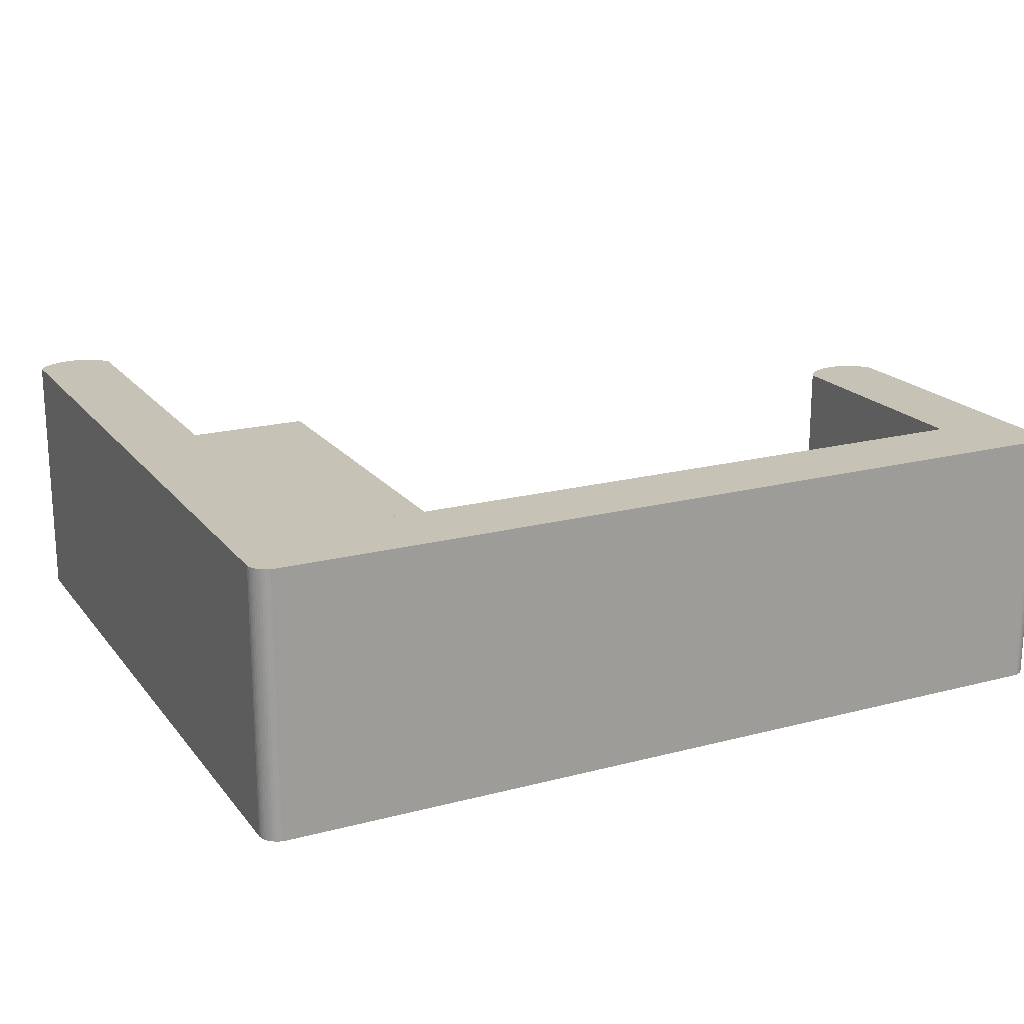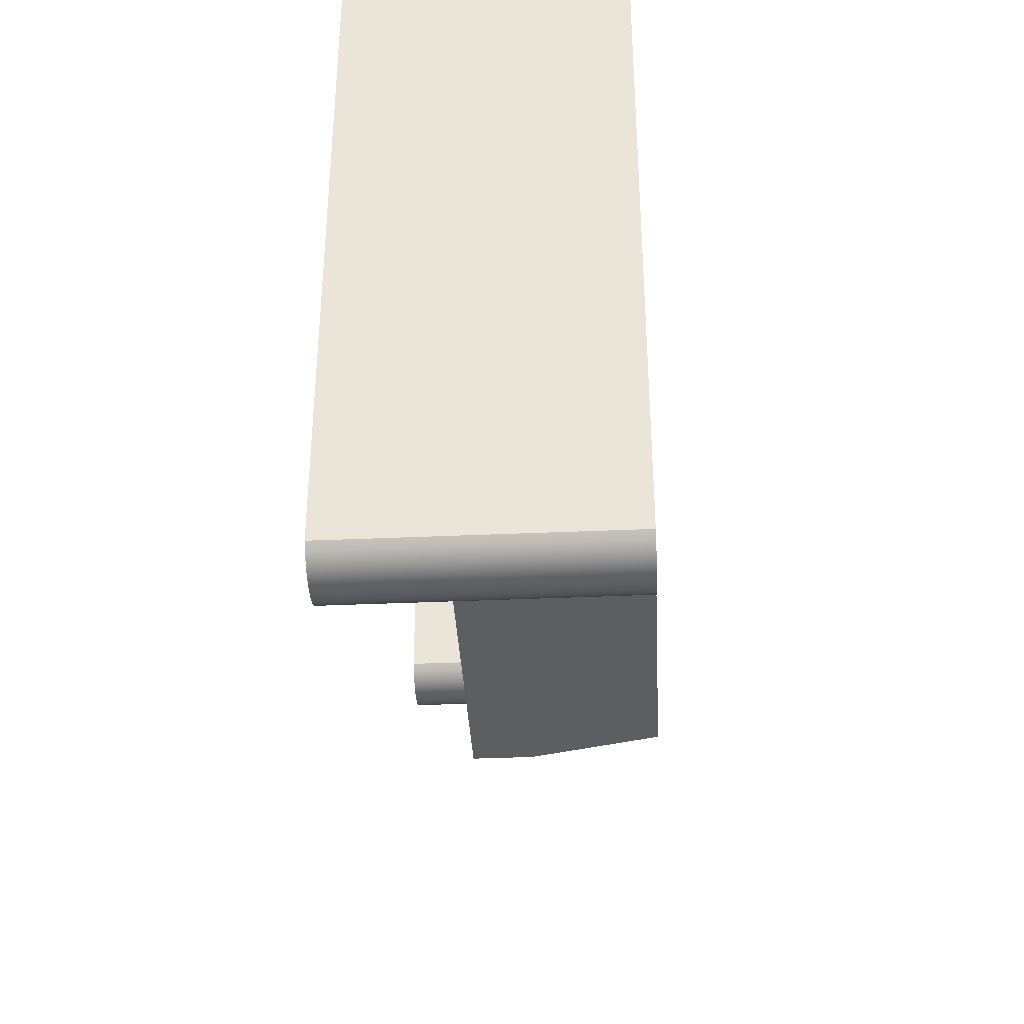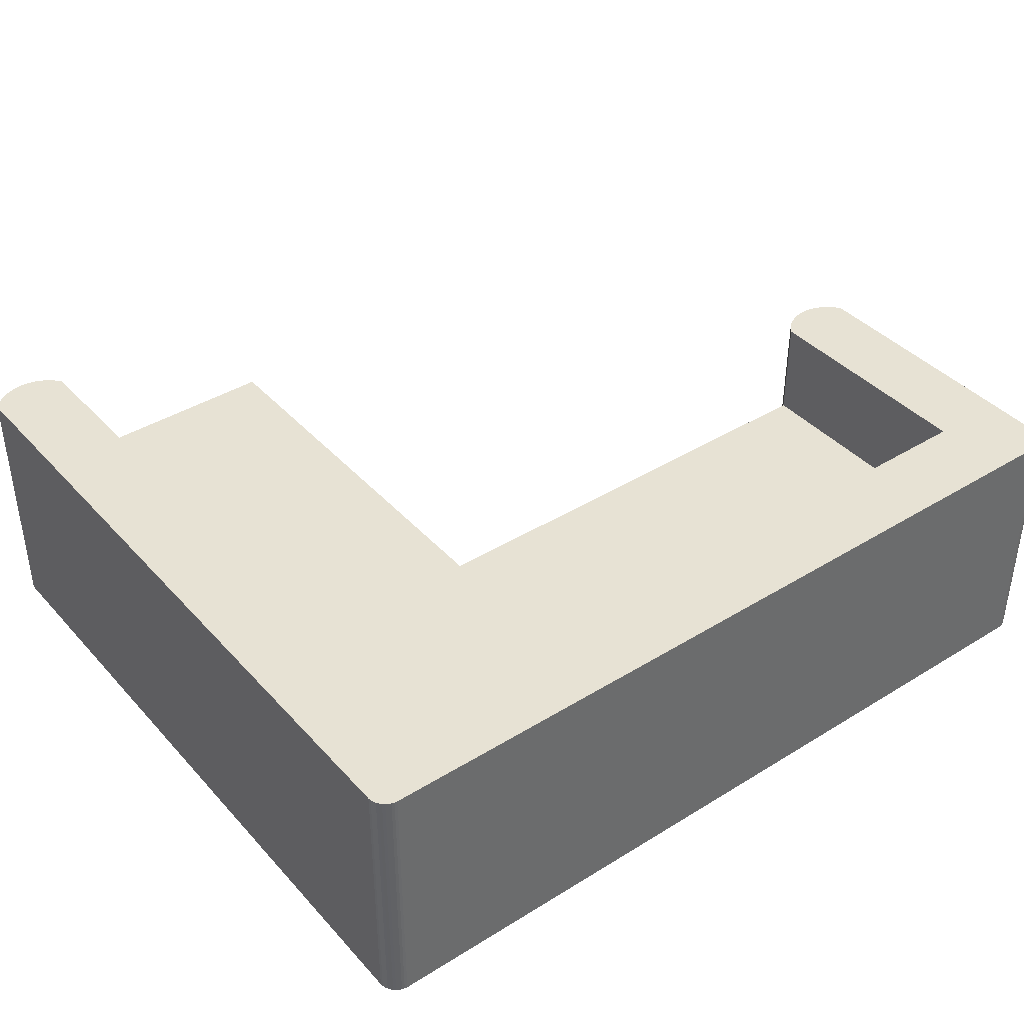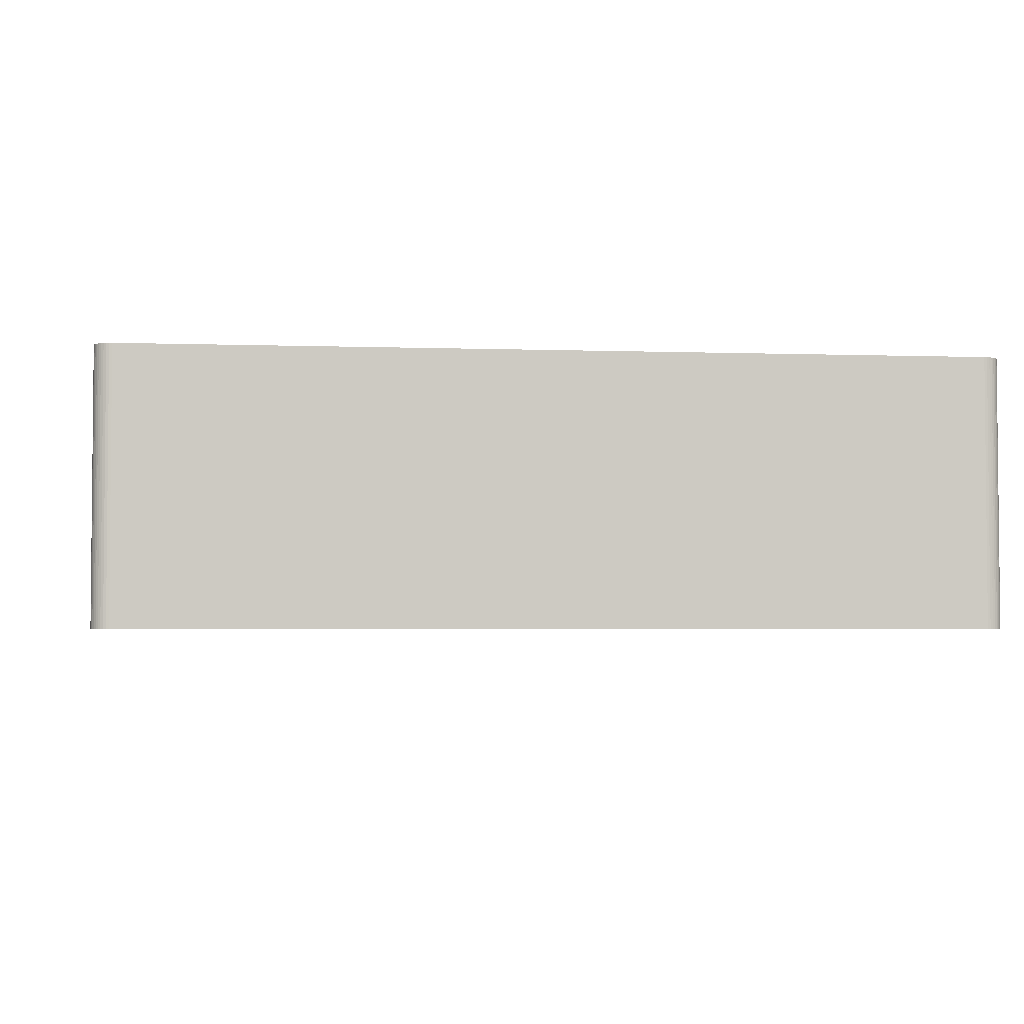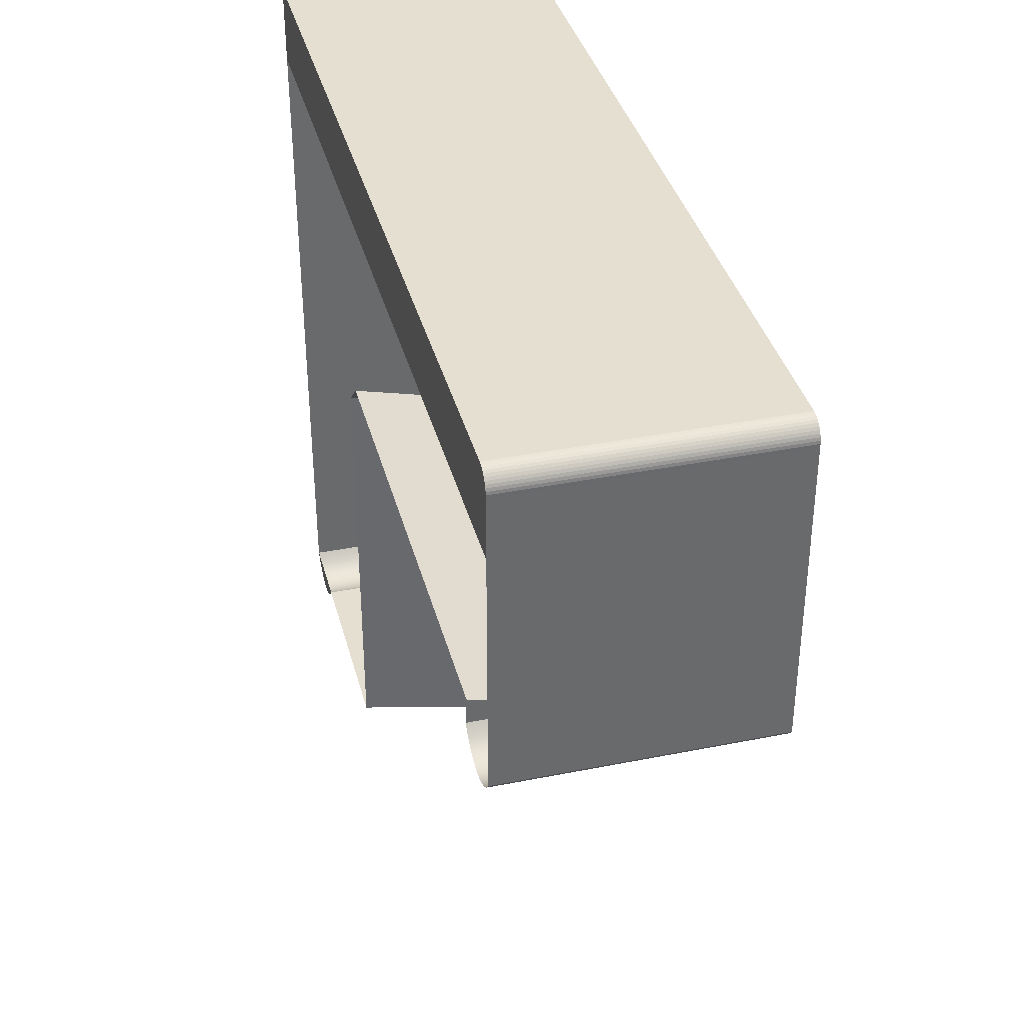
<metadata>
{"format":"obj","ext":"obj","renderer":"f3d","projection":"perspective","resolution":1024,"background":"white","views":[{"elev":19.3,"azim":-26.3,"up":"+Y"},{"elev":-37.8,"azim":-86.8,"up":"+Z"},{"elev":39.8,"azim":-37.4,"up":"+Y"},{"elev":-3.3,"azim":-6.8,"up":"+Y"},{"elev":37.3,"azim":75.6,"up":"+Z"}]}
</metadata>
<code>
v -0.386 0.12 0.2217
v -0.386 -0.1026 0.224
v -0.386 0.12 0.224
v -0.386 -0.1026 0.2217
v -0.3856 -0.1026 0.2264
v -0.3192 0.12 -0.3838
v -0.386 -0.1026 0.1727
v -0.3856 0.12 0.2264
v -0.386 0.12 -0.3838
v -0.3849 -0.1026 0.2287
v -0.3819 0.12 -0.3889
v -0.3849 0.12 0.2287
v -0.386 -0.1026 -0.3838
v -0.377 0.12 -0.3933
v -0.384 0.12 0.2308
v -0.384 -0.1026 0.2308
v -0.3715 0.12 -0.3968
v -0.377 -0.1026 -0.3933
v -0.3819 -0.1026 -0.3889
v -0.3827 0.12 0.2328
v -0.3827 -0.1026 0.2328
v -0.3655 0.12 -0.3994
v -0.3715 -0.1026 -0.3968
v -0.3811 0.12 0.2346
v -0.3811 -0.1026 0.2346
v -0.3591 0.12 -0.401
v -0.3655 -0.1026 -0.3994
v -0.3793 0.12 0.2362
v -0.3793 -0.1026 0.2362
v -0.3526 0.12 -0.4016
v -0.3591 -0.1026 -0.401
v -0.3773 0.12 0.2375
v -0.3773 -0.1026 0.2375
v -0.346 0.12 -0.401
v -0.3526 -0.1026 -0.4016
v -0.3752 0.12 0.2385
v -0.3752 -0.1026 0.2385
v -0.3397 0.12 -0.3994
v -0.346 -0.1026 -0.401
v -0.3729 0.12 0.2391
v -0.3729 -0.1026 0.2391
v -0.3336 0.12 -0.3968
v -0.3397 -0.1026 -0.3994
v -0.3705 0.12 0.2395
v -0.3705 -0.1026 0.2395
v -0.3281 0.12 -0.3933
v -0.3336 -0.1026 -0.3968
v -0.3681 0.12 0.2395
v -0.3681 -0.1026 0.2395
v -0.3233 0.12 -0.3889
v -0.3281 -0.1026 -0.3933
v -0.3192 0.12 0.1727
v 0.2818 -0.1026 0.2395
v 0.3308 0.12 0.2395
v -0.3192 0.03096 -0.3838
v -0.3233 -0.1026 -0.3889
v -0.3192 0.03096 0.1727
v 0.3308 -0.1026 0.2395
v 0.2818 0.03096 0.1727
v 0.2818 0.12 0.1727
v 0.3331 0.12 0.2395
v -0.1189 0.03096 -0.3838
v -0.3192 -0.1026 -0.3838
v -0.1189 0.03096 -0.02762
v 0.2859 0.12 -0.03275
v 0.3331 -0.1026 0.2395
v 0.3341 0.12 -0.0407
v -0.1189 -0.01172 -0.3838
v 0.2818 0.12 -0.02762
v 0.2818 0.03096 -0.02762
v 0.2907 0.12 -0.03715
v 0.3355 0.12 0.2392
v 0.3281 0.12 -0.04331
v -0.1189 -0.01041 -0.02762
v -0.1189 -0.01172 -0.02796
v -0.1411 -0.1026 -0.3838
v 0.2859 -0.1026 -0.03275
v 0.2963 0.12 -0.0407
v 0.3355 -0.1026 0.2392
v 0.3217 0.12 -0.0449
v 0.3281 -0.1026 -0.04331
v 0.3396 0.12 -0.03715
v -0.1189 -0.01081 -0.02778
v -0.1189 -0.01165 -0.02796
v 0.2818 -0.01041 -0.02762
v 0.2907 -0.1026 -0.03715
v 0.3023 0.12 -0.04331
v 0.3378 0.12 0.2385
v 0.3378 -0.1026 0.2385
v 0.3152 0.12 -0.04543
v 0.3217 -0.1026 -0.0449
v 0.3341 -0.1026 -0.0407
v -0.1189 -0.01123 -0.02789
v 0.2818 -0.01081 -0.02778
v 0.2818 -0.01165 -0.02796
v -0.1411 -0.1026 -0.02762
v 0.2963 -0.1026 -0.0407
v 0.3086 0.12 -0.0449
v 0.3399 0.12 0.2375
v 0.3399 -0.1026 0.2375
v 0.3152 -0.1026 -0.04543
v 0.3396 -0.1026 -0.03715
v 0.2818 -0.01123 -0.02789
v 0.2818 -0.01208 -0.02798
v -0.1189 -0.01172 -0.02762
v 0.2818 -0.01172 -0.02762
v 0.3023 -0.1026 -0.04331
v 0.3419 0.12 0.2362
v 0.3419 -0.1026 0.2362
v 0.3086 -0.1026 -0.0449
v 0.3445 0.12 -0.03275
v -0.1189 -0.01208 -0.02798
v -0.1189 -0.1017 -0.005621
v 0.2818 -0.01391 -0.02762
v 0.3437 0.12 0.2347
v 0.3437 -0.1026 0.2347
v 0.3445 -0.1026 -0.03275
v 0.2818 -0.01251 -0.02797
v -0.1189 -0.01521 -0.02677
v 0.2818 -0.1026 -0.02762
v 0.2818 -0.01377 -0.02769
v -0.1189 -0.01336 -0.02782
v 0.2818 -0.01336 -0.02782
v 0.3453 -0.1026 0.2329
v 0.3486 -0.1026 -0.02762
v -0.1189 -0.01294 -0.02792
v 0.2818 -0.01294 -0.02792
v -0.1189 -0.01391 -0.02762
v -0.1189 -0.01377 -0.02769
v -0.1189 -0.01416 -0.02751
v -0.1189 -0.01251 -0.02797
v 0.2818 -0.01521 -0.02677
v 0.2818 -0.01416 -0.02751
v 0.2818 -0.01489 -0.02705
v -0.1189 -0.01489 -0.02705
v 0.3466 -0.1026 0.2309
v 0.3453 0.12 0.2329
v 0.3486 0.12 -0.02762
v -0.1189 -0.01454 -0.0273
v 0.2818 -0.1017 -0.005621
v 0.2818 -0.01454 -0.0273
v 0.3476 -0.1026 0.2287
v 0.3466 0.12 0.2309
v 0.3486 -0.1026 0.1727
v 0.3482 -0.1026 0.2264
v 0.3476 0.12 0.2287
v 0.3486 0.12 0.2217
v 0.3486 -0.1026 0.2217
v 0.3482 0.12 0.2264
v 0.3486 0.12 0.224
v 0.3486 -0.1026 0.224
v -0.3192 -0.1026 0.1727
v 0.2818 -0.1026 0.1727
g mesh1_mesh1-geometry
f 1 2 3
f 2 1 4
f 5 3 2
f 3 6 1
f 4 1 7
f 3 5 8
f 9 1 6
f 8 6 3
f 9 7 1
f 10 8 5
f 6 11 9
f 12 6 8
f 13 7 9
f 8 10 12
f 11 6 14
f 11 13 9
f 15 6 12
f 16 12 10
f 14 6 17
f 18 11 14
f 13 11 19
f 20 6 15
f 12 16 15
f 21 15 16
f 17 6 22
f 23 14 17
f 11 18 19
f 14 23 18
f 24 6 20
f 15 21 20
f 25 20 21
f 22 6 26
f 27 17 22
f 17 27 23
f 28 6 24
f 20 25 24
f 28 25 29
f 26 6 30
f 31 22 26
f 22 31 27
f 32 6 28
f 25 28 24
f 32 29 33
f 29 32 28
f 30 6 34
f 35 26 30
f 26 35 31
f 36 6 32
f 36 33 37
f 33 36 32
f 34 6 38
f 39 30 34
f 30 39 35
f 40 6 36
f 40 37 41
f 37 40 36
f 38 6 42
f 43 34 38
f 34 43 39
f 44 6 40
f 44 41 45
f 41 44 40
f 42 6 46
f 47 38 42
f 38 47 43
f 48 6 44
f 48 45 49
f 45 48 44
f 46 6 50
f 51 42 46
f 42 51 47
f 52 6 48
f 53 54 49
f 49 54 48
f 50 6 55
f 56 46 50
f 46 56 51
f 52 57 6
f 54 52 48
f 54 53 58
f 55 6 57
f 55 56 50
f 52 59 57
f 60 52 54
f 58 61 54
f 55 57 62
f 56 55 63
f 59 52 60
f 59 64 57
f 65 60 54
f 61 58 66
f 61 67 54
f 64 62 57
f 62 68 55
f 55 68 63
f 60 69 59
f 70 64 59
f 69 60 65
f 71 65 54
f 66 72 61
f 67 73 54
f 72 67 61
f 64 74 62
f 68 62 75
f 76 63 68
f 70 59 69
f 64 70 74
f 65 77 69
f 65 71 77
f 78 71 54
f 72 66 79
f 73 80 54
f 73 67 81
f 82 67 72
f 83 62 74
f 75 62 84
f 68 75 76
f 69 77 70
f 85 74 70
f 86 77 71
f 71 78 86
f 87 78 54
f 88 79 89
f 79 88 72
f 80 90 54
f 80 73 91
f 92 81 67
f 81 91 73
f 67 82 92
f 88 82 72
f 93 62 83
f 74 94 83
f 83 94 74
f 84 62 93
f 95 75 84
f 84 75 95
f 76 75 96
f 70 77 85
f 94 74 85
f 85 74 94
f 97 86 78
f 78 87 97
f 98 87 54
f 99 89 100
f 89 99 88
f 90 98 54
f 90 80 101
f 91 101 80
f 102 92 82
f 99 82 88
f 83 103 93
f 93 103 83
f 103 83 94
f 94 83 103
f 93 95 84
f 84 95 93
f 104 75 95
f 95 75 104
f 105 96 75
f 85 77 106
f 107 97 87
f 87 98 107
f 108 100 109
f 100 108 99
f 98 90 110
f 101 110 90
f 82 111 102
f 111 82 99
f 95 93 103
f 103 93 95
f 75 104 112
f 112 104 75
f 96 105 113
f 106 77 114
f 110 107 98
f 115 109 116
f 109 115 108
f 108 111 99
f 117 102 111
f 118 112 104
f 104 112 118
f 119 113 105
f 120 114 77
f 121 122 123
f 123 122 121
f 124 115 116
f 115 111 108
f 117 111 125
f 123 126 127
f 127 126 123
f 128 121 129
f 129 121 128
f 130 114 128
f 128 114 130
f 112 118 131
f 131 118 112
f 127 131 118
f 118 131 127
f 119 132 113
f 114 120 133
f 128 114 121
f 121 114 128
f 134 119 132
f 132 119 134
f 122 121 129
f 129 121 122
f 126 123 122
f 122 123 126
f 119 134 135
f 135 134 119
f 136 137 124
f 115 124 137
f 137 111 115
f 138 125 111
f 131 127 126
f 126 127 131
f 139 133 130
f 130 133 139
f 114 130 133
f 133 130 114
f 140 113 132
f 133 120 141
f 134 120 132
f 135 141 139
f 139 141 135
f 141 135 134
f 134 135 141
f 142 143 136
f 137 136 143
f 138 111 137
f 138 144 125
f 133 139 141
f 141 139 133
f 140 132 120
f 141 120 134
f 145 146 142
f 143 142 146
f 143 138 137
f 147 144 138
f 144 147 148
f 146 145 149
f 146 138 143
f 147 138 149
f 150 148 147
f 148 150 151
f 151 149 145
f 149 138 146
f 150 147 149
f 149 151 150
g mesh1_mesh1-geometry
f 3 2 1
f 4 1 2
f 2 3 5
f 1 6 3
f 7 1 4
f 4 152 2
f 2 152 4
f 8 5 3
f 2 152 5
f 5 152 2
f 6 1 9
f 3 6 8
f 1 7 9
f 152 4 7
f 7 4 152
f 5 8 10
f 5 152 10
f 10 152 5
f 9 11 6
f 8 6 12
f 9 7 13
f 12 10 8
f 10 152 16
f 16 152 10
f 14 6 11
f 9 13 11
f 12 6 15
f 10 12 16
f 16 152 21
f 21 152 16
f 17 6 14
f 14 11 18
f 19 11 13
f 15 6 20
f 15 16 12
f 21 152 25
f 25 152 21
f 16 15 21
f 22 6 17
f 17 14 23
f 19 18 11
f 18 23 14
f 19 63 13
f 13 63 19
f 20 6 24
f 20 21 15
f 25 152 29
f 29 152 25
f 21 20 25
f 26 6 22
f 22 17 27
f 23 27 17
f 63 19 18
f 18 19 63
f 63 18 23
f 23 18 63
f 24 6 28
f 24 25 20
f 29 152 33
f 33 152 29
f 29 25 28
f 30 6 26
f 26 22 31
f 27 31 22
f 63 23 27
f 27 23 63
f 28 6 32
f 24 28 25
f 33 152 37
f 37 152 33
f 33 29 32
f 28 32 29
f 34 6 30
f 30 26 35
f 31 35 26
f 63 27 31
f 31 27 63
f 32 6 36
f 37 152 41
f 41 152 37
f 37 33 36
f 32 36 33
f 38 6 34
f 34 30 39
f 35 39 30
f 63 31 35
f 35 31 63
f 36 6 40
f 41 152 45
f 45 152 41
f 41 37 40
f 36 40 37
f 42 6 38
f 38 34 43
f 39 43 34
f 63 35 39
f 39 35 63
f 40 6 44
f 45 152 49
f 49 152 45
f 45 41 44
f 40 44 41
f 46 6 42
f 42 38 47
f 43 47 38
f 63 39 43
f 43 39 63
f 44 6 48
f 49 152 53
f 53 152 49
f 49 45 48
f 44 48 45
f 50 6 46
f 46 42 51
f 47 51 42
f 63 43 47
f 47 43 63
f 48 6 52
f 53 152 153
f 153 152 53
f 49 54 53
f 48 54 49
f 55 6 50
f 50 46 56
f 51 56 46
f 63 47 51
f 51 47 63
f 6 57 52
f 48 52 54
f 144 53 153
f 153 53 144
f 58 53 54
f 57 6 55
f 50 56 55
f 63 51 56
f 56 51 63
f 57 59 52
f 54 52 60
f 53 144 58
f 58 144 53
f 54 61 58
f 62 57 55
f 63 55 56
f 60 52 59
f 57 64 59
f 54 60 65
f 58 144 66
f 66 144 58
f 66 58 61
f 54 67 61
f 57 62 64
f 55 68 62
f 63 68 55
f 59 69 60
f 59 64 70
f 65 60 69
f 54 65 71
f 66 144 79
f 79 144 66
f 61 72 66
f 54 73 67
f 61 67 72
f 62 74 64
f 75 62 68
f 68 63 76
f 69 59 70
f 74 70 64
f 69 77 65
f 77 71 65
f 54 71 78
f 79 144 89
f 89 144 79
f 79 66 72
f 54 80 73
f 81 67 73
f 72 67 82
f 74 62 83
f 84 62 75
f 76 75 68
f 70 77 69
f 70 74 85
f 71 77 86
f 86 78 71
f 54 78 87
f 89 144 100
f 100 144 89
f 89 79 88
f 72 88 79
f 54 90 80
f 91 73 80
f 67 81 92
f 73 91 81
f 92 82 67
f 72 82 88
f 83 62 93
f 83 105 74
f 74 105 83
f 93 62 84
f 75 93 84
f 84 93 75
f 96 75 76
f 85 77 70
f 105 85 74
f 74 85 105
f 78 86 97
f 97 87 78
f 54 87 98
f 100 144 109
f 109 144 100
f 100 89 99
f 88 99 89
f 54 98 90
f 101 80 90
f 80 101 91
f 82 92 102
f 88 82 99
f 75 83 93
f 93 83 75
f 105 83 75
f 75 83 105
f 75 96 105
f 106 77 85
f 85 121 94
f 94 121 85
f 85 105 106
f 106 105 85
f 87 97 107
f 107 98 87
f 109 144 116
f 116 144 109
f 109 100 108
f 99 108 100
f 110 90 98
f 90 110 101
f 102 111 82
f 99 82 111
f 94 123 103
f 103 123 94
f 75 128 105
f 105 128 75
f 95 118 104
f 104 118 95
f 113 105 96
f 114 77 106
f 85 132 106
f 106 132 85
f 106 121 85
f 85 121 106
f 94 121 123
f 123 121 94
f 119 106 105
f 105 106 119
f 98 107 110
f 116 144 124
f 124 144 116
f 116 109 115
f 108 115 109
f 99 111 108
f 111 102 117
f 103 127 95
f 95 127 103
f 103 123 127
f 127 123 103
f 128 75 129
f 129 75 128
f 105 130 128
f 128 130 105
f 131 75 112
f 112 75 131
f 95 127 118
f 118 127 95
f 105 113 119
f 77 114 120
f 121 106 114
f 114 106 121
f 106 119 132
f 132 119 106
f 135 105 119
f 119 105 135
f 124 144 136
f 136 144 124
f 116 115 124
f 108 111 115
f 125 111 117
f 129 75 122
f 122 75 129
f 105 139 130
f 130 139 105
f 126 75 131
f 131 75 126
f 113 132 119
f 133 120 114
f 105 135 139
f 139 135 105
f 136 144 142
f 142 144 136
f 124 137 136
f 137 124 115
f 115 111 137
f 111 125 138
f 122 75 126
f 126 75 122
f 132 113 140
f 141 120 133
f 132 120 134
f 142 144 145
f 145 144 142
f 136 143 142
f 143 136 137
f 137 111 138
f 125 144 138
f 120 132 140
f 134 120 141
f 145 144 148
f 148 144 145
f 142 146 145
f 146 142 143
f 137 138 143
f 138 144 147
f 148 147 144
f 145 148 151
f 151 148 145
f 149 145 146
f 143 138 146
f 149 138 147
f 147 148 150
f 151 150 148
f 145 149 151
f 146 138 149
f 149 147 150
f 150 151 149
g mesh2_mesh2-geometry
l 35 31
l 31 27
l 27 23
l 23 18
g mesh3_mesh3-geometry
l 106 85
l 106 105
l 106 132
l 114 106
l 105 74
l 128 105
l 121 114
l 123 121
l 127 123
l 118 127
l 104 118
l 95 104
l 103 95
g mesh4_mesh4-geometry
l 148 144
l 151 148
l 145 151
l 145 142
l 142 136
g mesh5_mesh5-geometry
l 109 100
l 116 109
l 100 89
g mesh6_mesh6-geometry
l 153 59
l 153 53
l 53 58
l 49 53
l 58 66
l 79 66
g mesh7_mesh7-geometry
l 43 39
g mesh8_mesh8-geometry
l 152 57
g mesh9_mesh9-geometry
l 29 25

</code>
